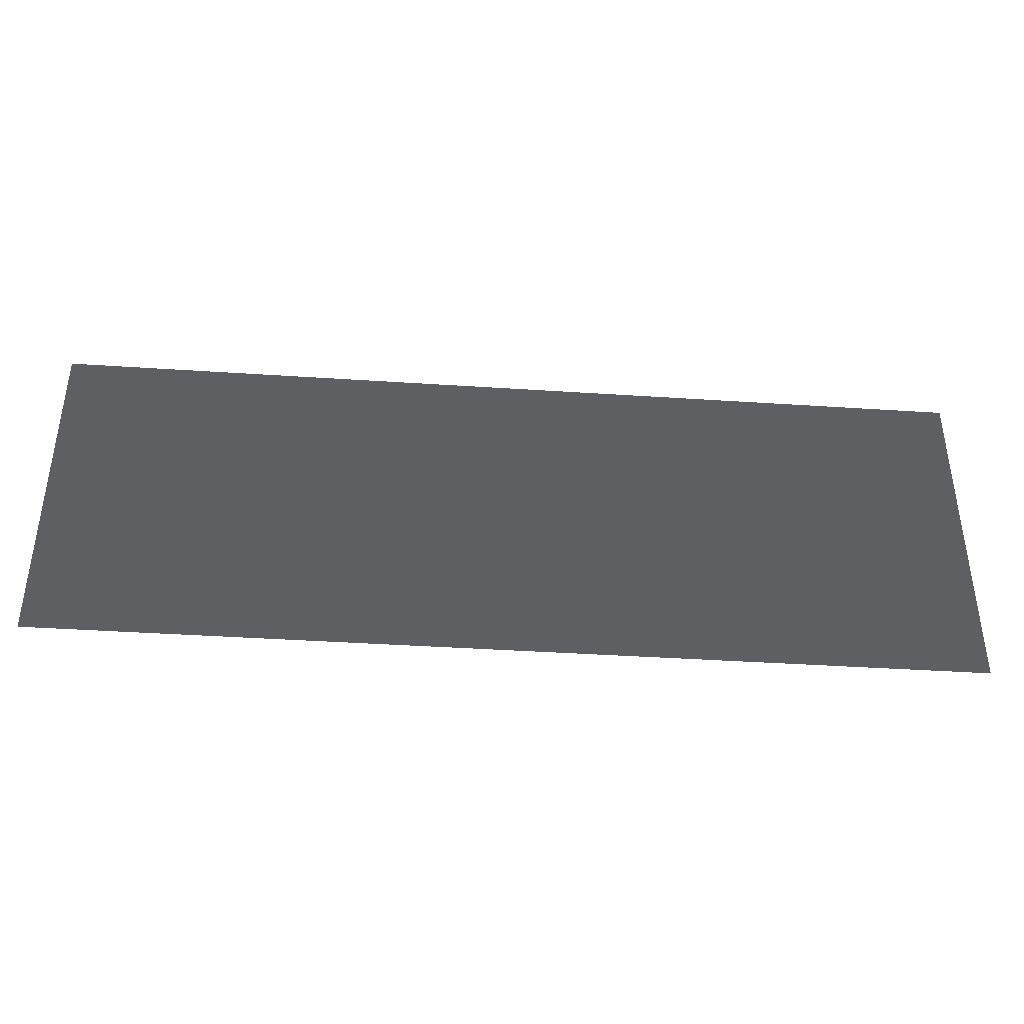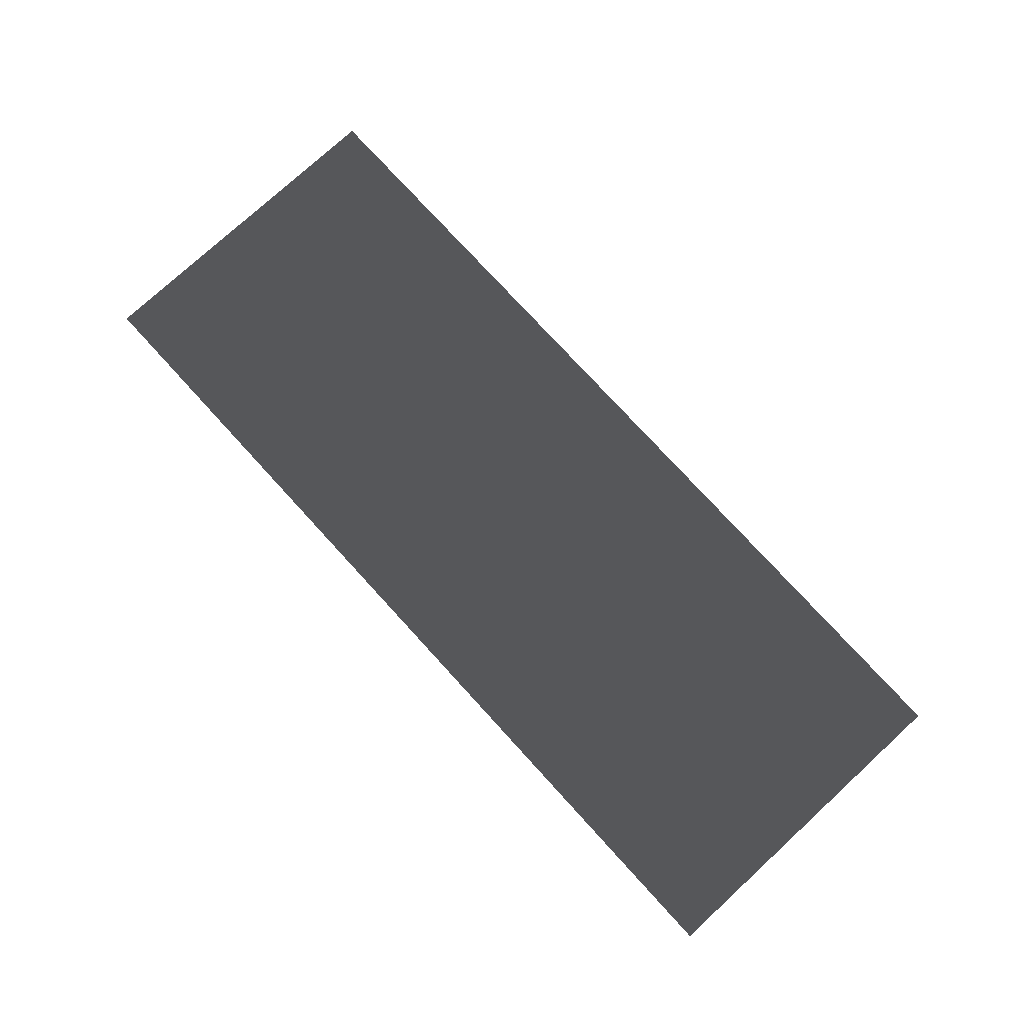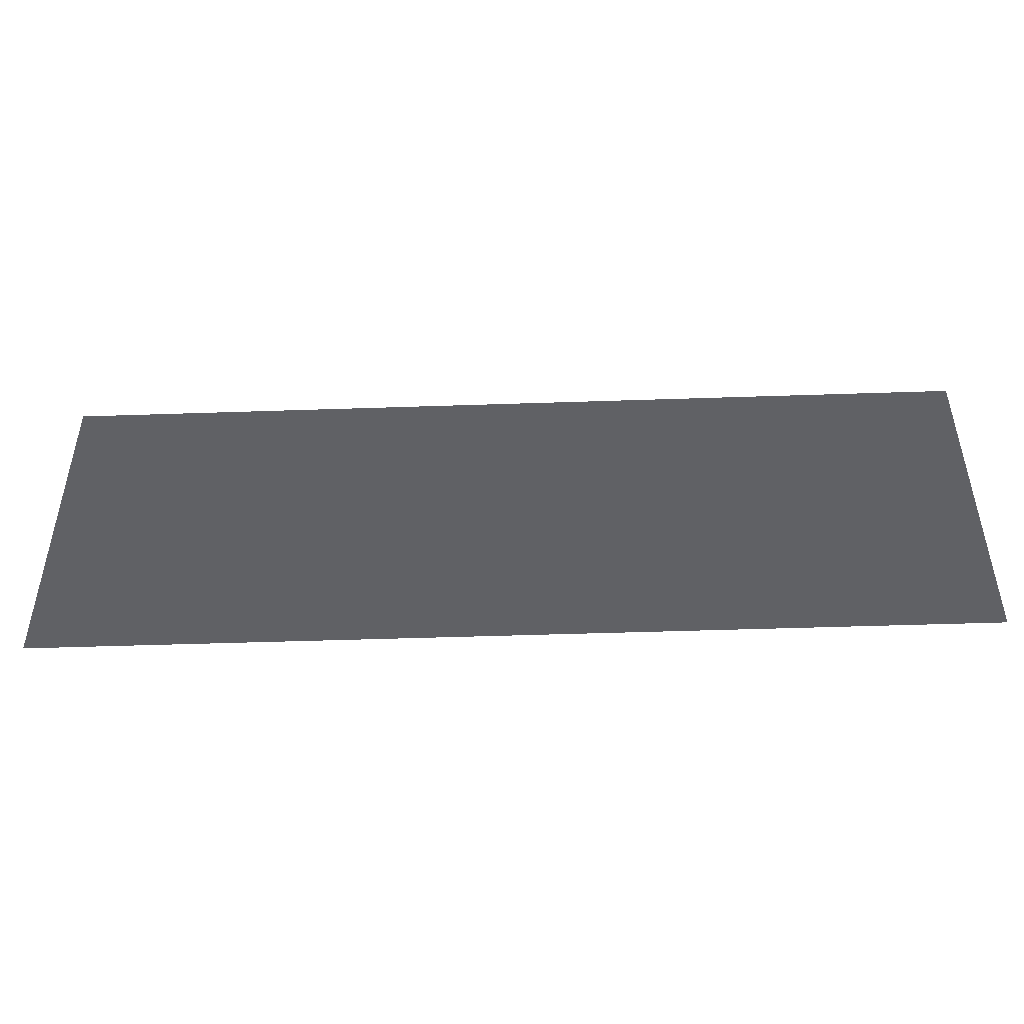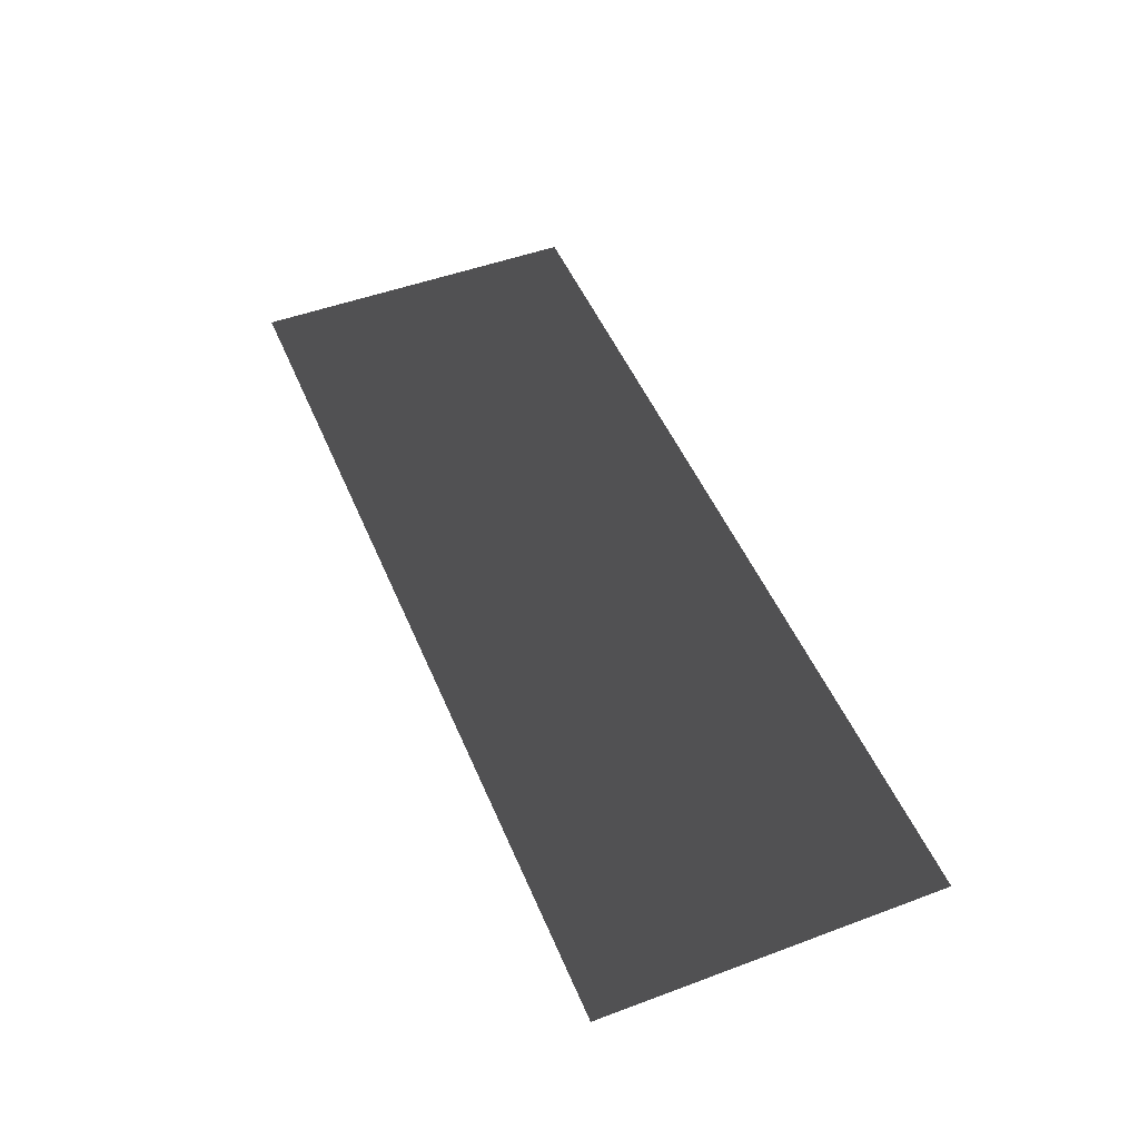
<metadata>
{"format":"obj","ext":"obj","renderer":"f3d","projection":"perspective","resolution":1024,"background":"white","views":[{"elev":-39.8,"azim":175.3,"up":"+Y"},{"elev":77.1,"azim":-132.5,"up":"+Z"},{"elev":-47.2,"azim":-177.8,"up":"+Y"},{"elev":49.6,"azim":-112.3,"up":"+Z"}]}
</metadata>
<code>
v 0.4597 0.1696 0.006156
v 0.4597 -0.1696 0.006156
v -0.4597 -0.1696 0.006156
v -0.4597 0.1696 0.006156
g Platform_for_grass(Clone)_37461_627
f 1 3 2
f 1 4 3

</code>
